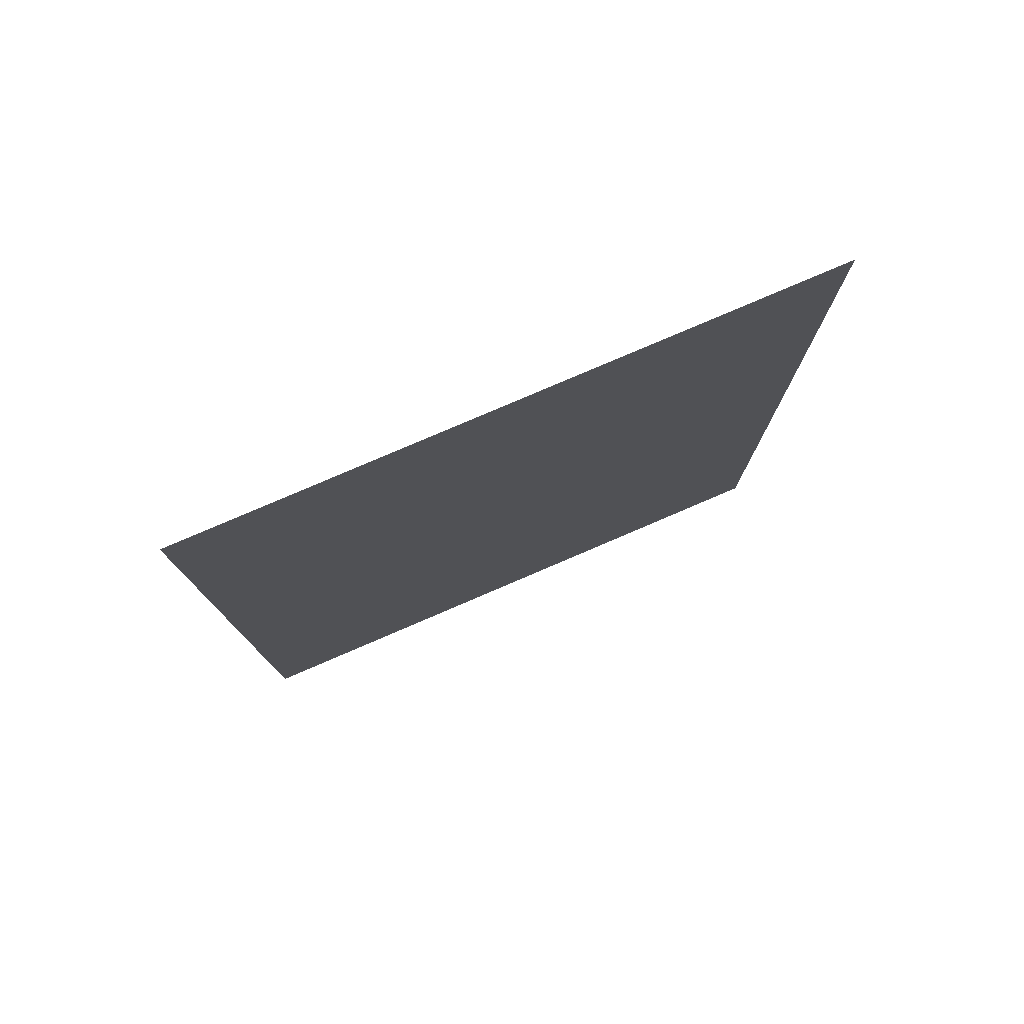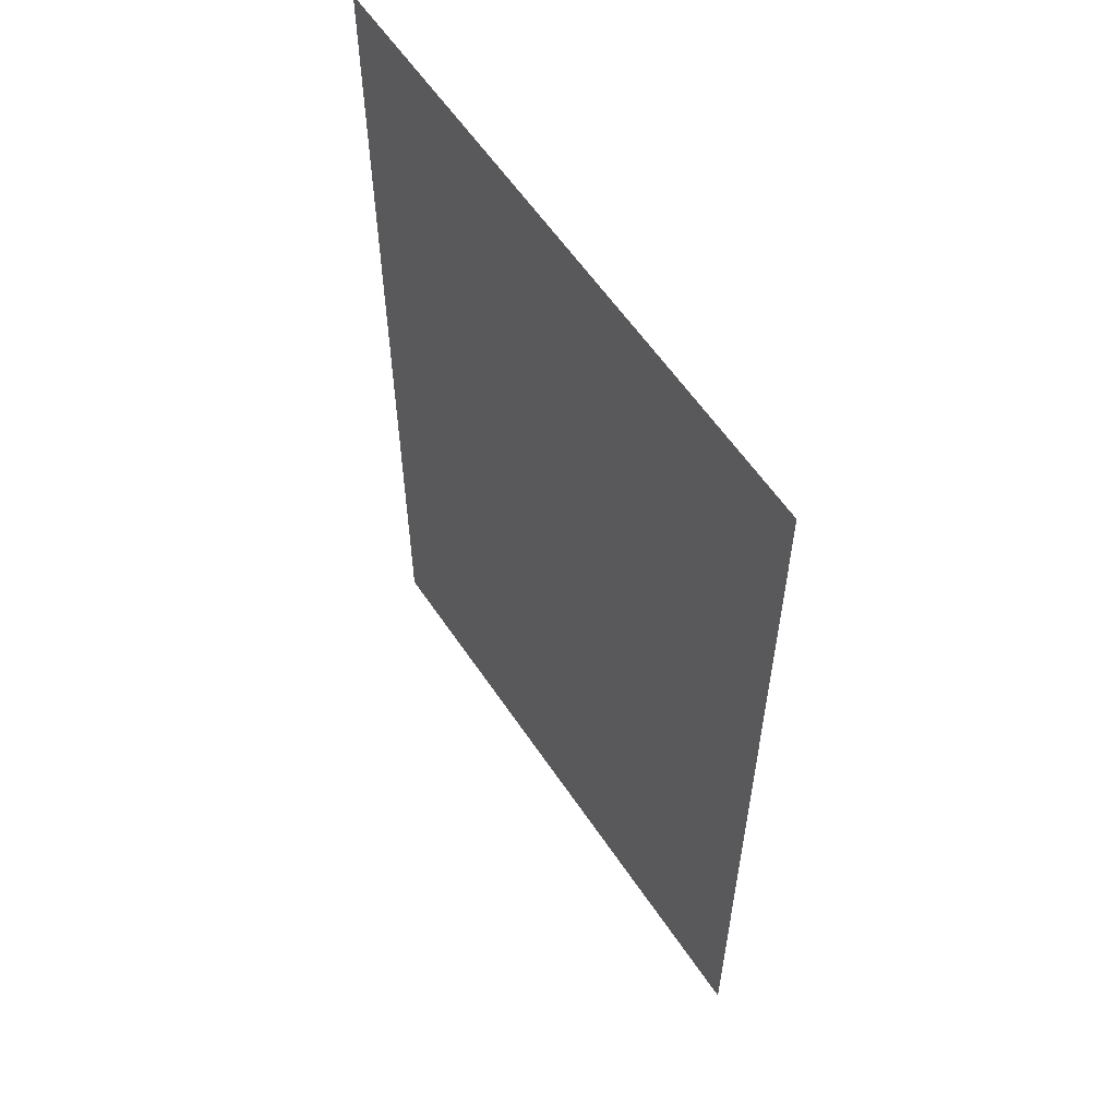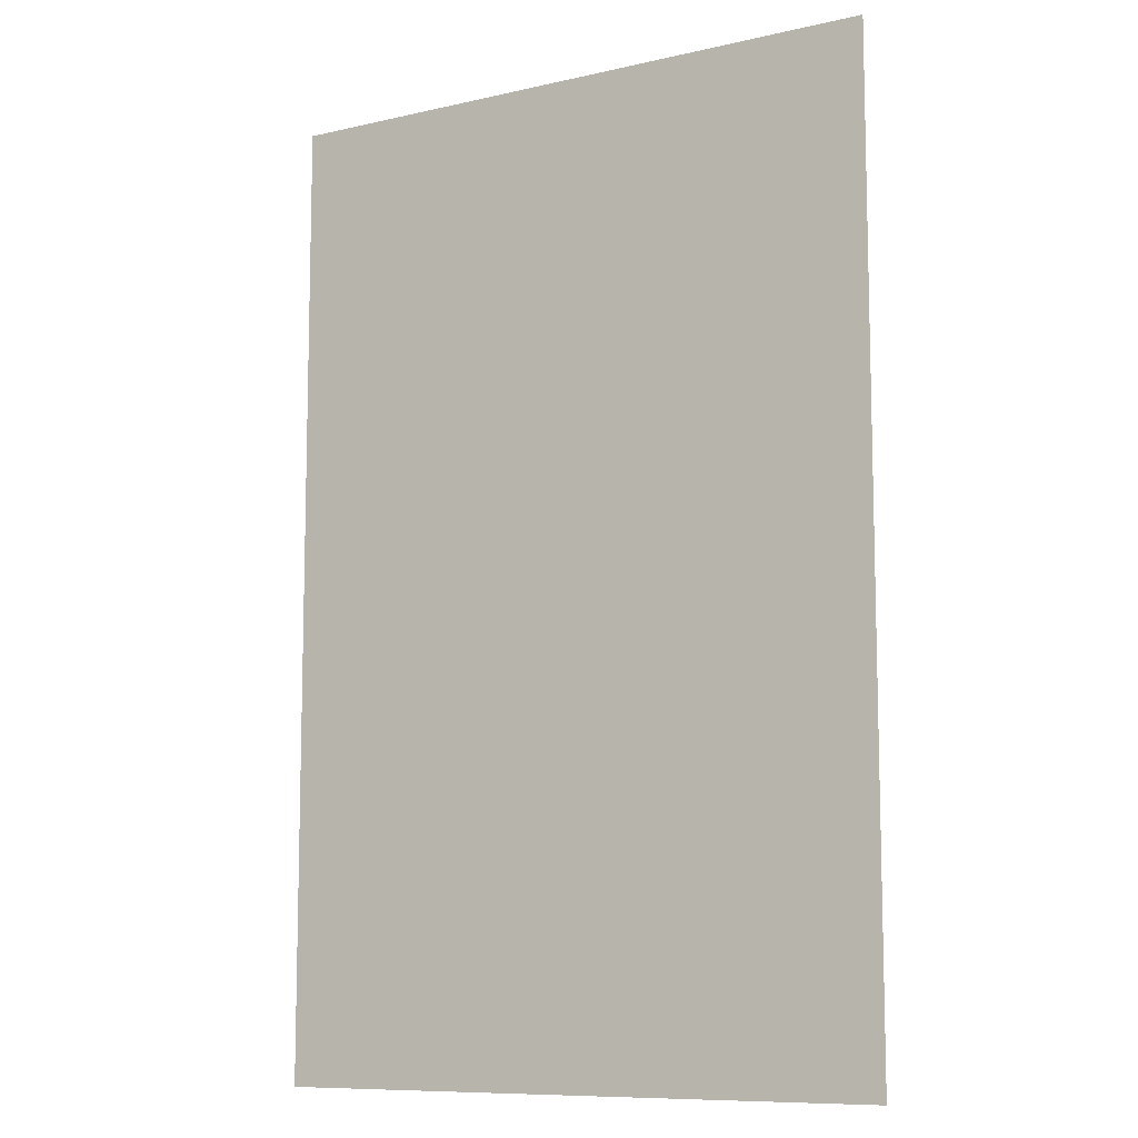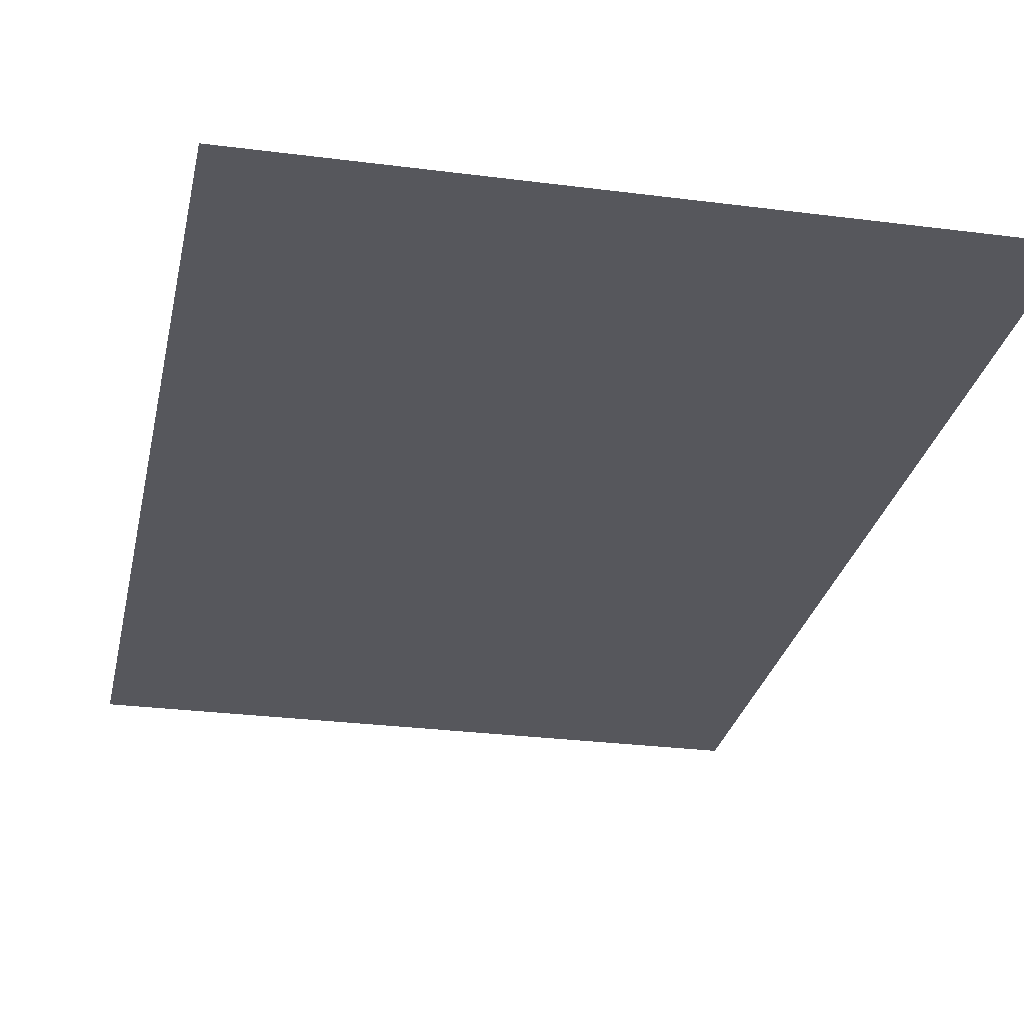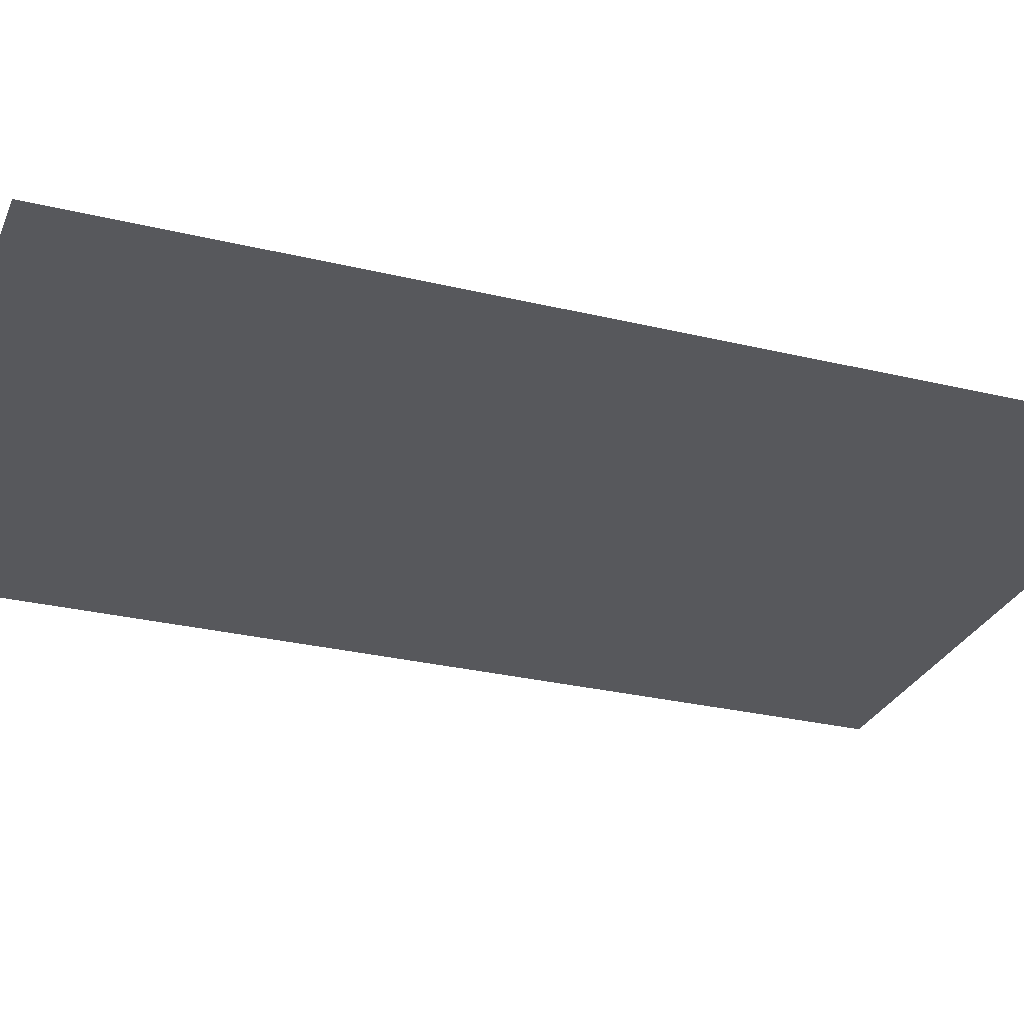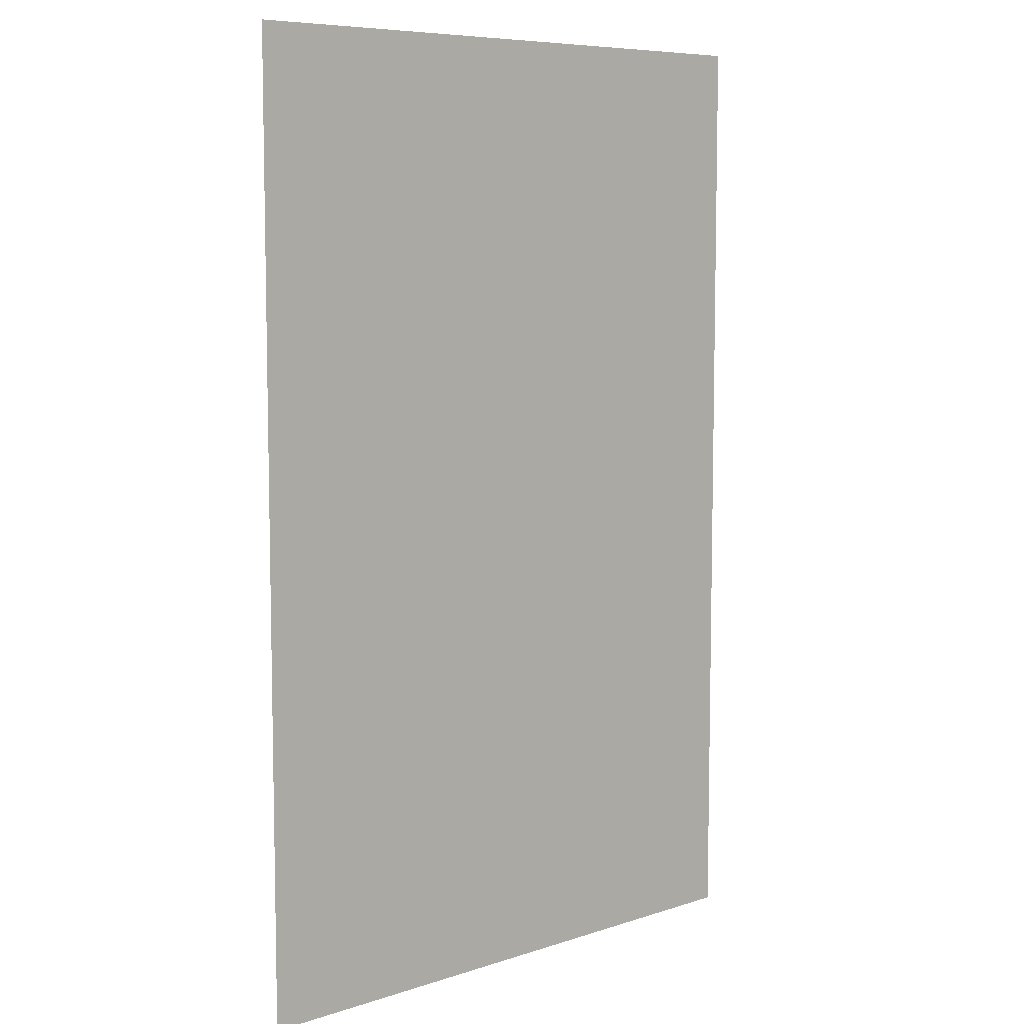
<metadata>
{"format":"obj","ext":"obj","renderer":"f3d","projection":"perspective","resolution":1024,"background":"white","views":[{"elev":79.3,"azim":-23.2,"up":"+Y"},{"elev":58.9,"azim":-123.6,"up":"+Y"},{"elev":-9.6,"azim":30.8,"up":"+Y"},{"elev":-27.5,"azim":168.7,"up":"+Z"},{"elev":-28.6,"azim":70.1,"up":"+Z"},{"elev":7.6,"azim":137.6,"up":"+Y"}]}
</metadata>
<code>
g default
v -0.5 -0.7787 0
v 0 -0.7787 0
v 0.5 -0.7787 0
v -0.5 0 0
v 0 0 0
v 0.5 0 0
v -0.5 0.7787 0
v 0 0.7787 0
v 0.5 0.7787 0
g pPlane1
f 1 2 5 4
f 2 3 6 5
f 4 5 8 7
f 5 6 9 8

</code>
